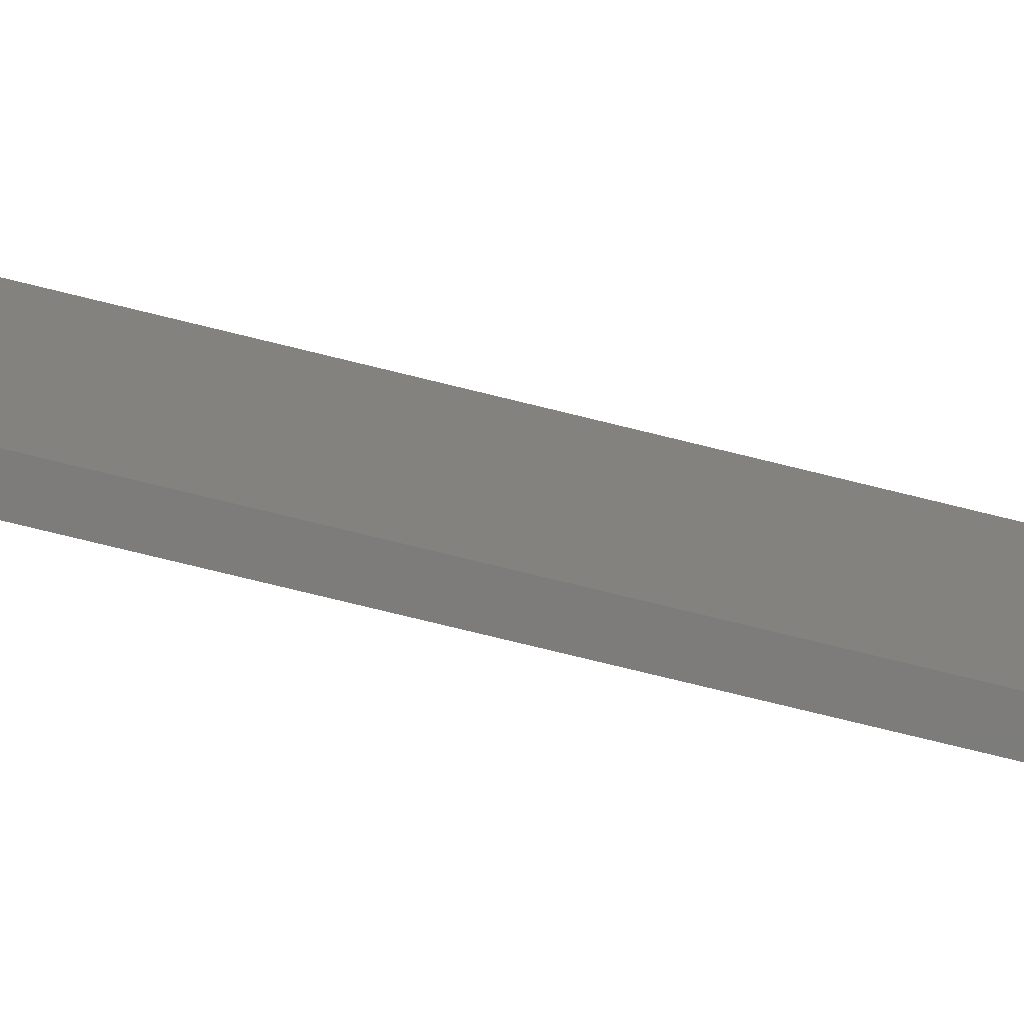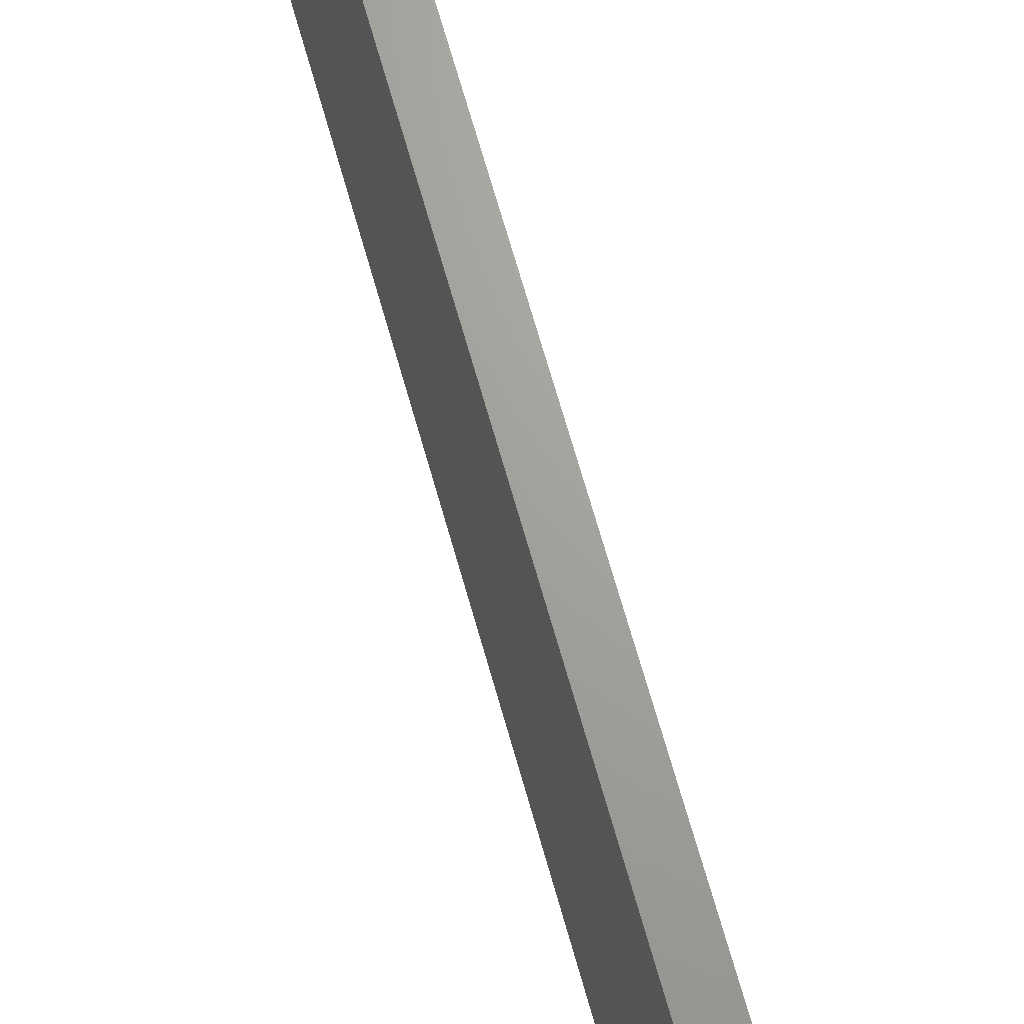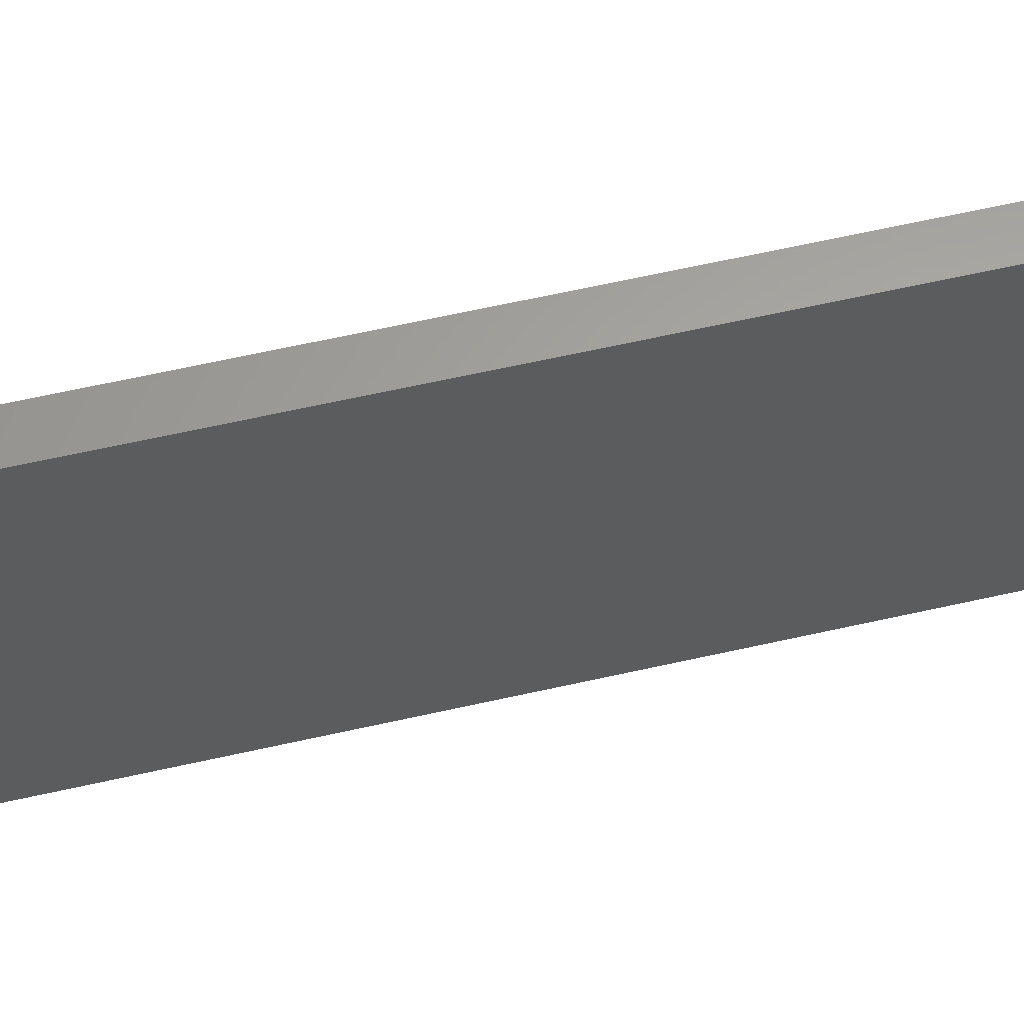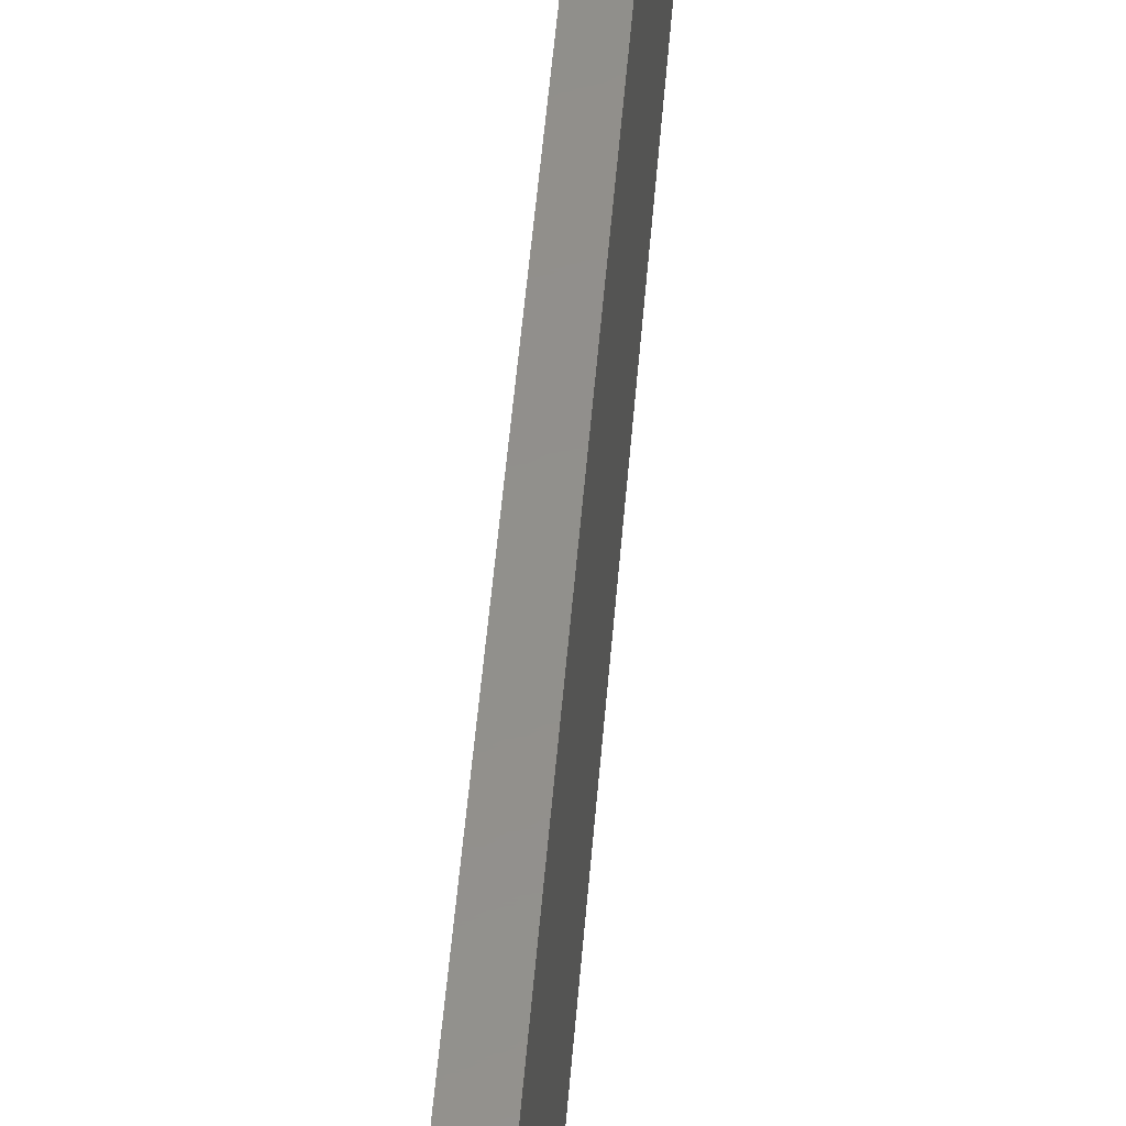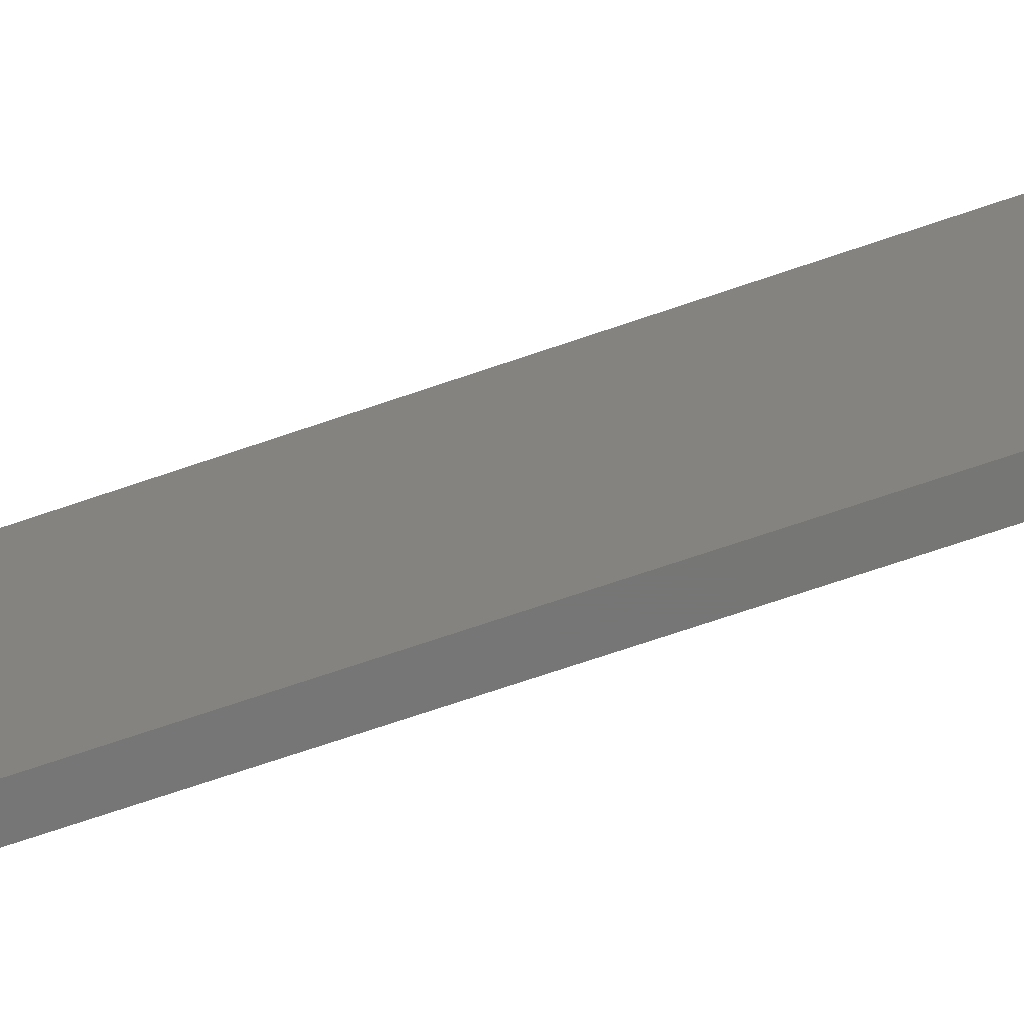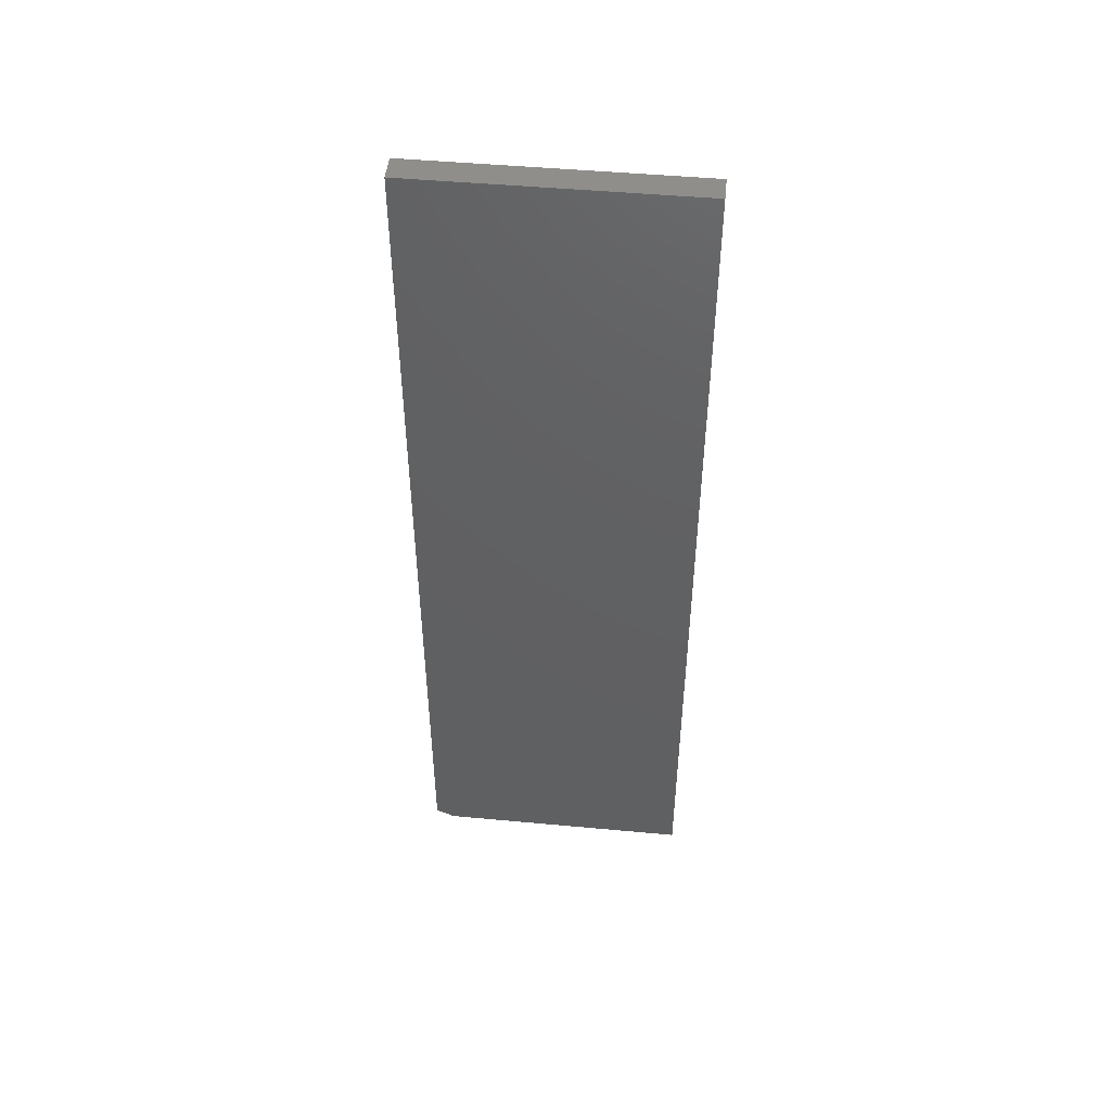
<metadata>
{"format":"stl","ext":"stl","renderer":"f3d","projection":"perspective","resolution":1024,"background":"white","views":[{"elev":-75.8,"azim":76.2,"up":"+Z"},{"elev":68.0,"azim":164.3,"up":"+Z"},{"elev":62.0,"azim":77.0,"up":"+Z"},{"elev":52.2,"azim":-175.3,"up":"+Z"},{"elev":-68.7,"azim":109.1,"up":"+Z"},{"elev":48.0,"azim":95.9,"up":"+Y"}]}
</metadata>
<code>
# stl→obj: 10 verts, 16 faces
v -0.2266 -0.75 0
v -0.2051 -0.75 -1.314e-18
v -0.2266 -0.75 0.2109
v -0.2051 -0.75 0.2109
v -0.2266 8.664e-34 0.2266
v -0.2266 0 0
v -0.2266 -0.7422 0.2266
v -0.2051 1.191e-18 0.2266
v -0.2051 -0.7422 0.2266
v -0.2051 1.191e-18 -1.314e-18
f 1 2 3
f 3 2 4
f 5 6 7
f 7 6 1
f 7 1 3
f 8 5 9
f 9 5 7
f 10 8 2
f 2 8 9
f 2 9 4
f 3 4 7
f 7 4 9
f 6 5 10
f 10 5 8
f 6 10 1
f 1 10 2

</code>
